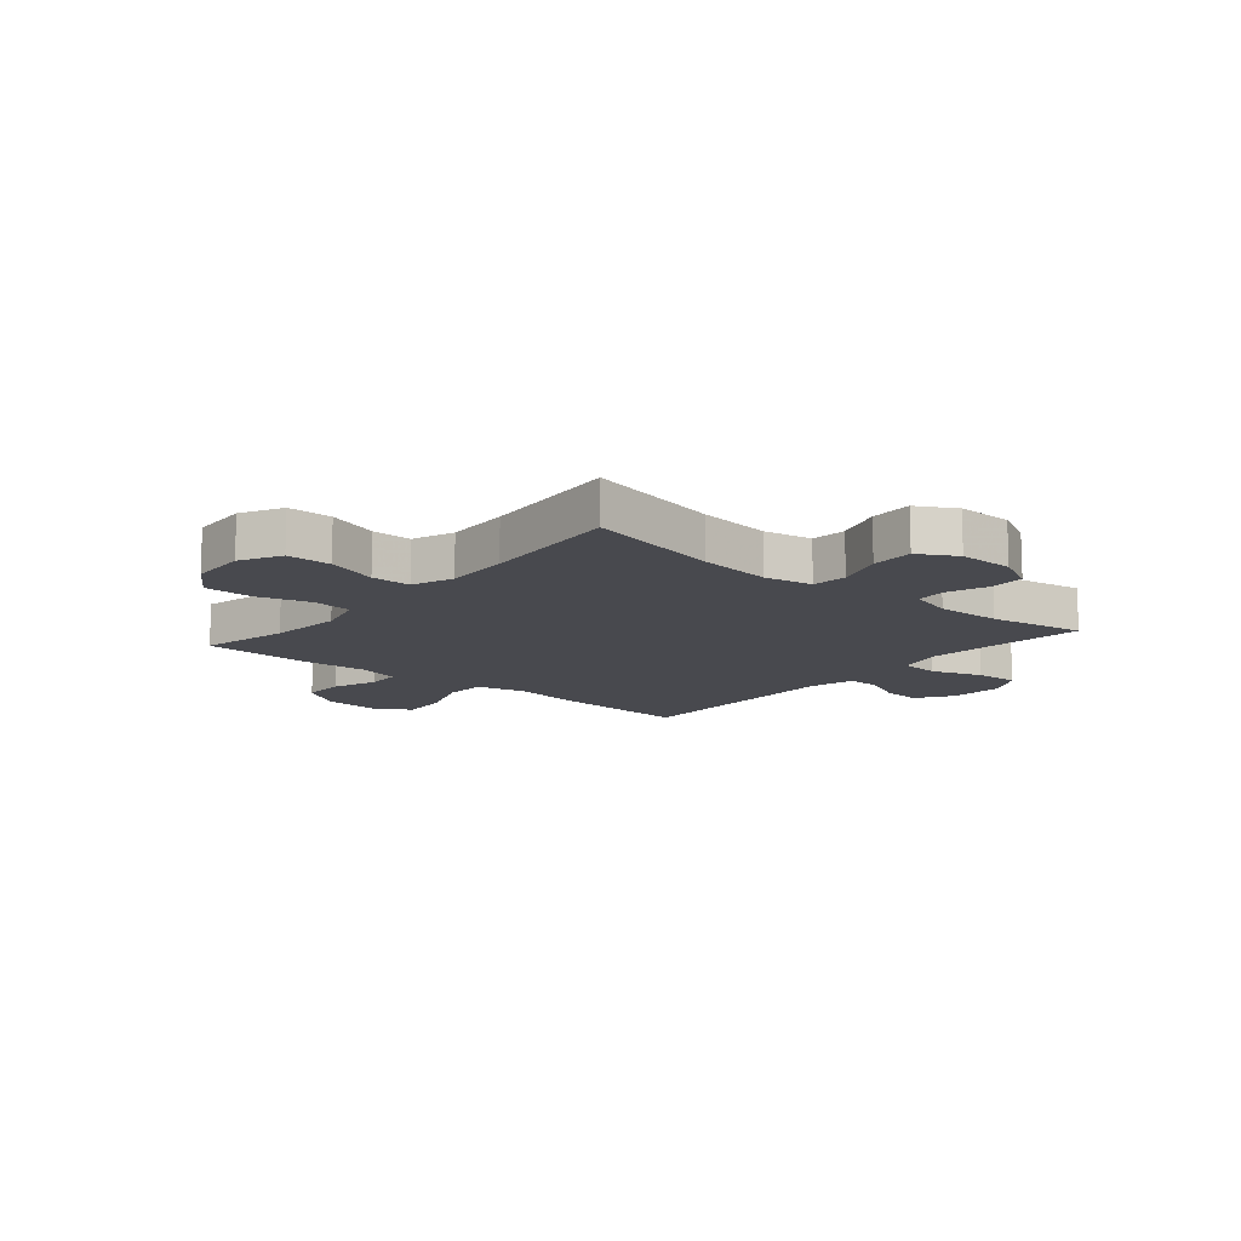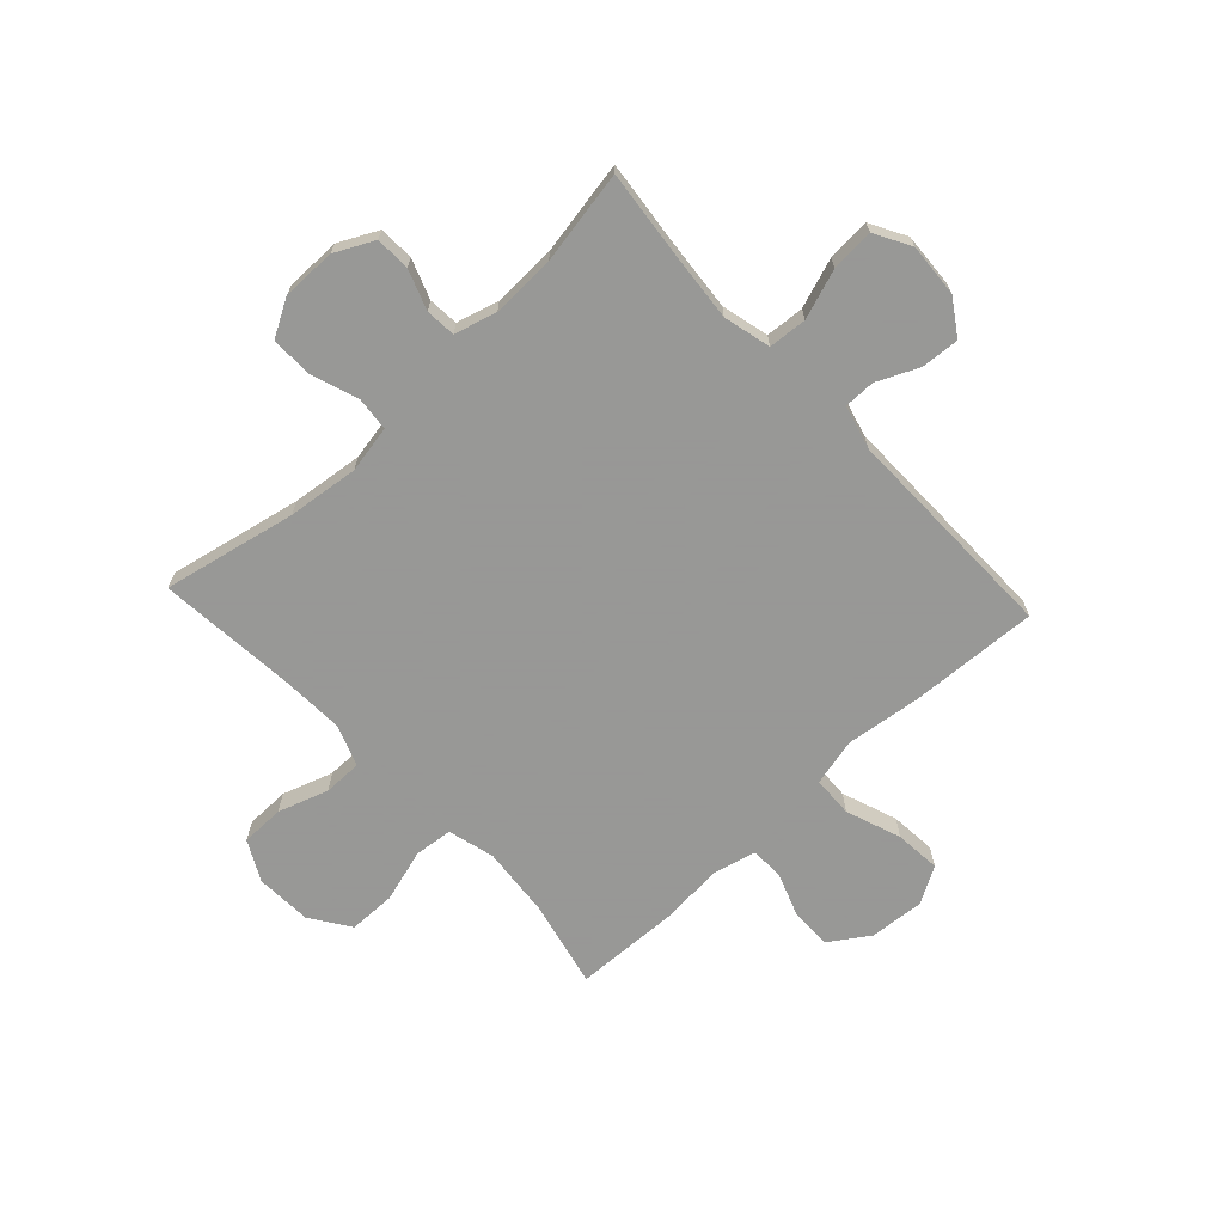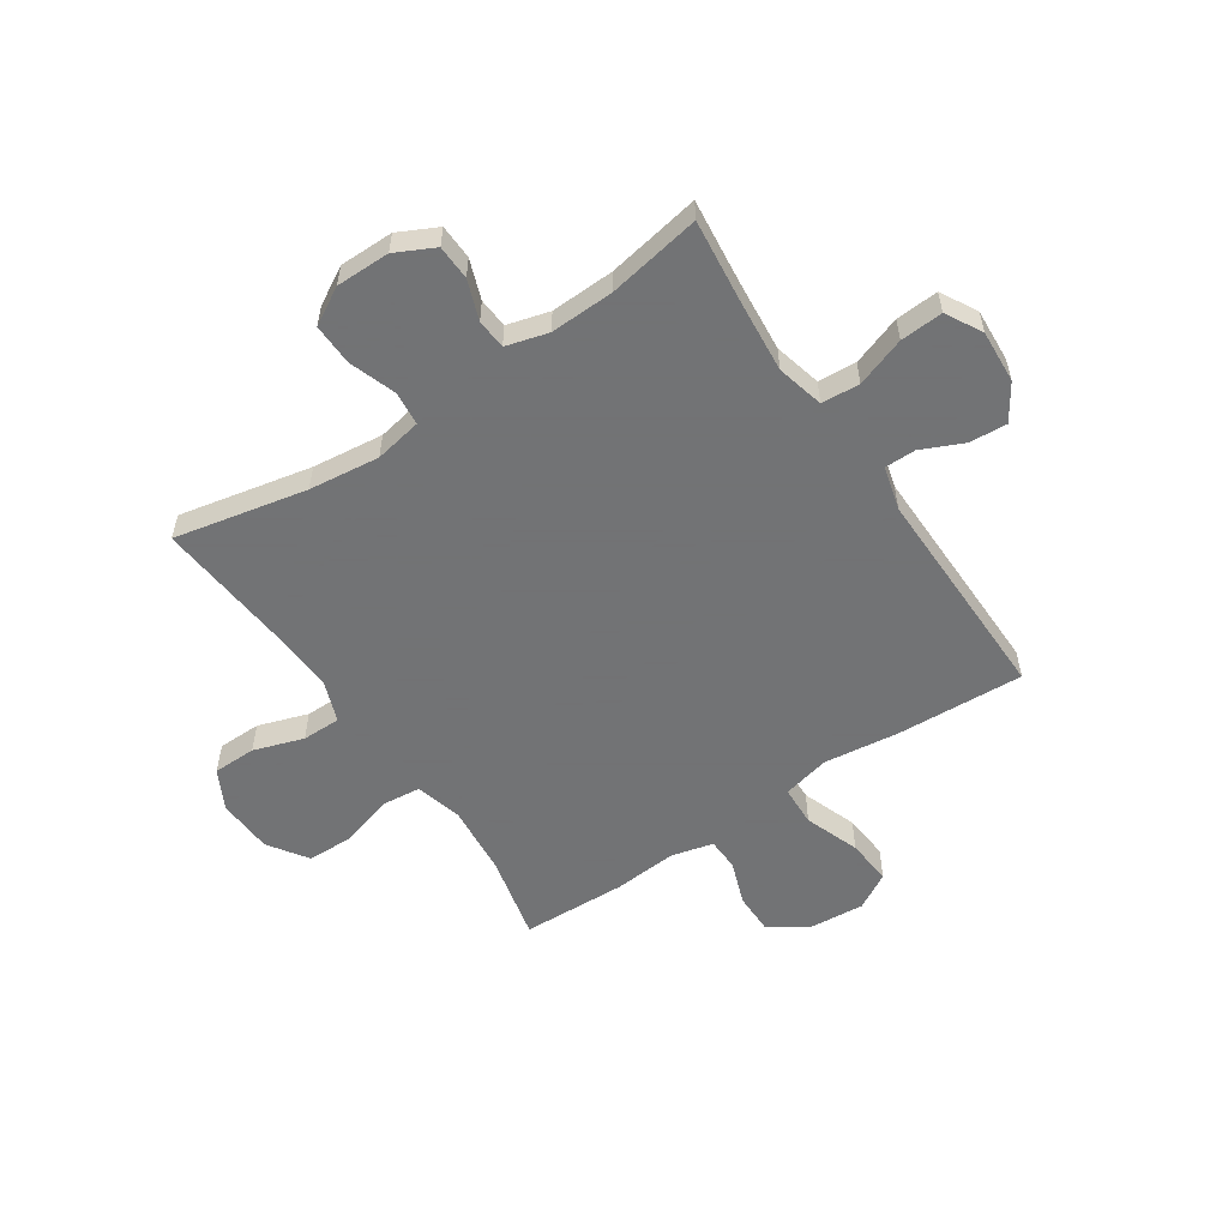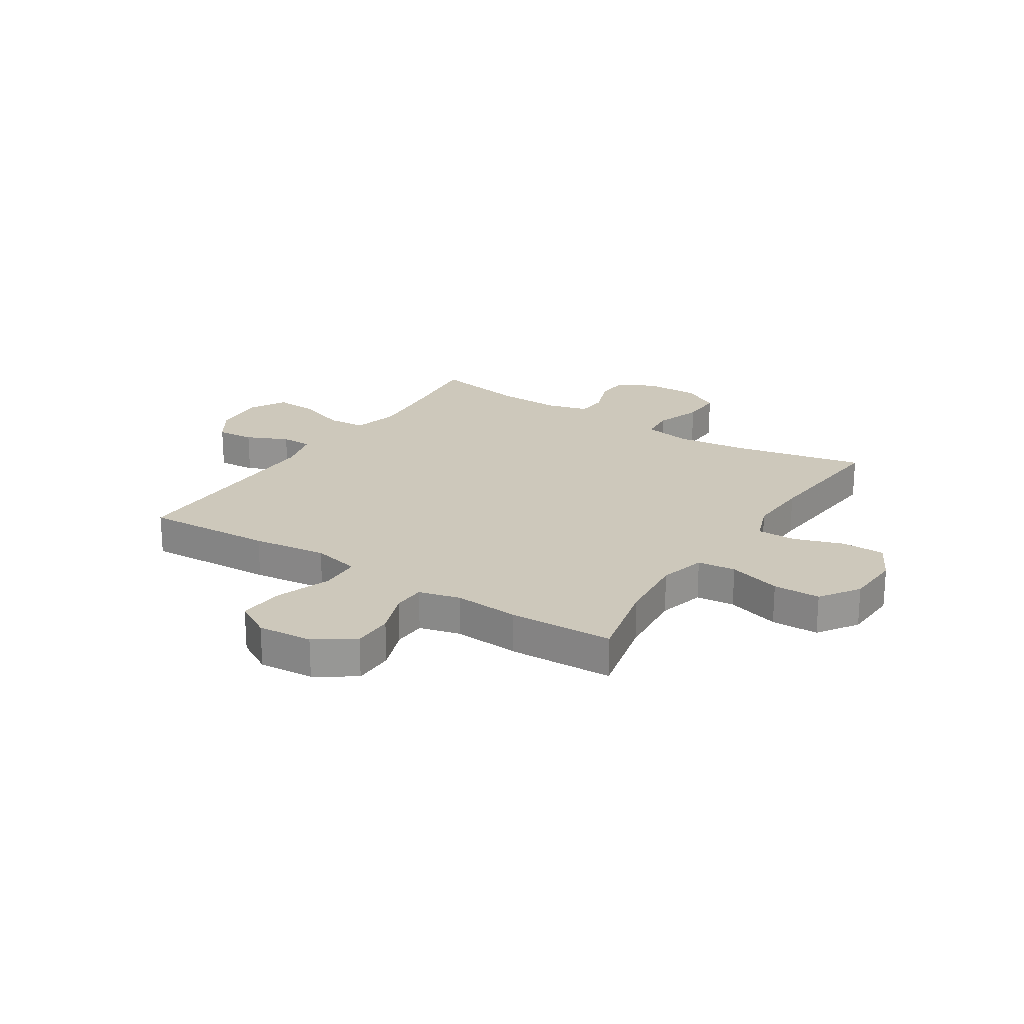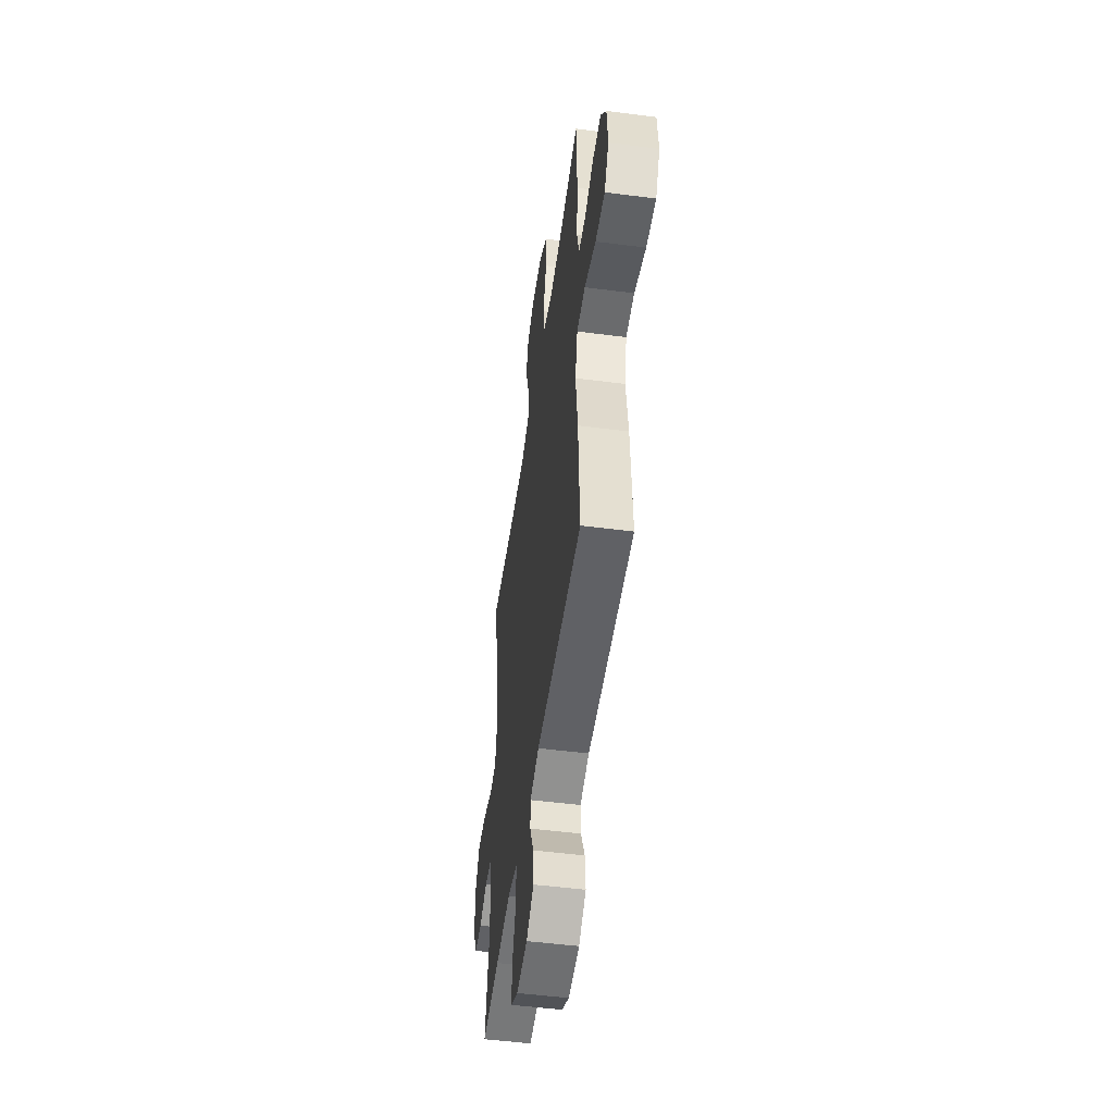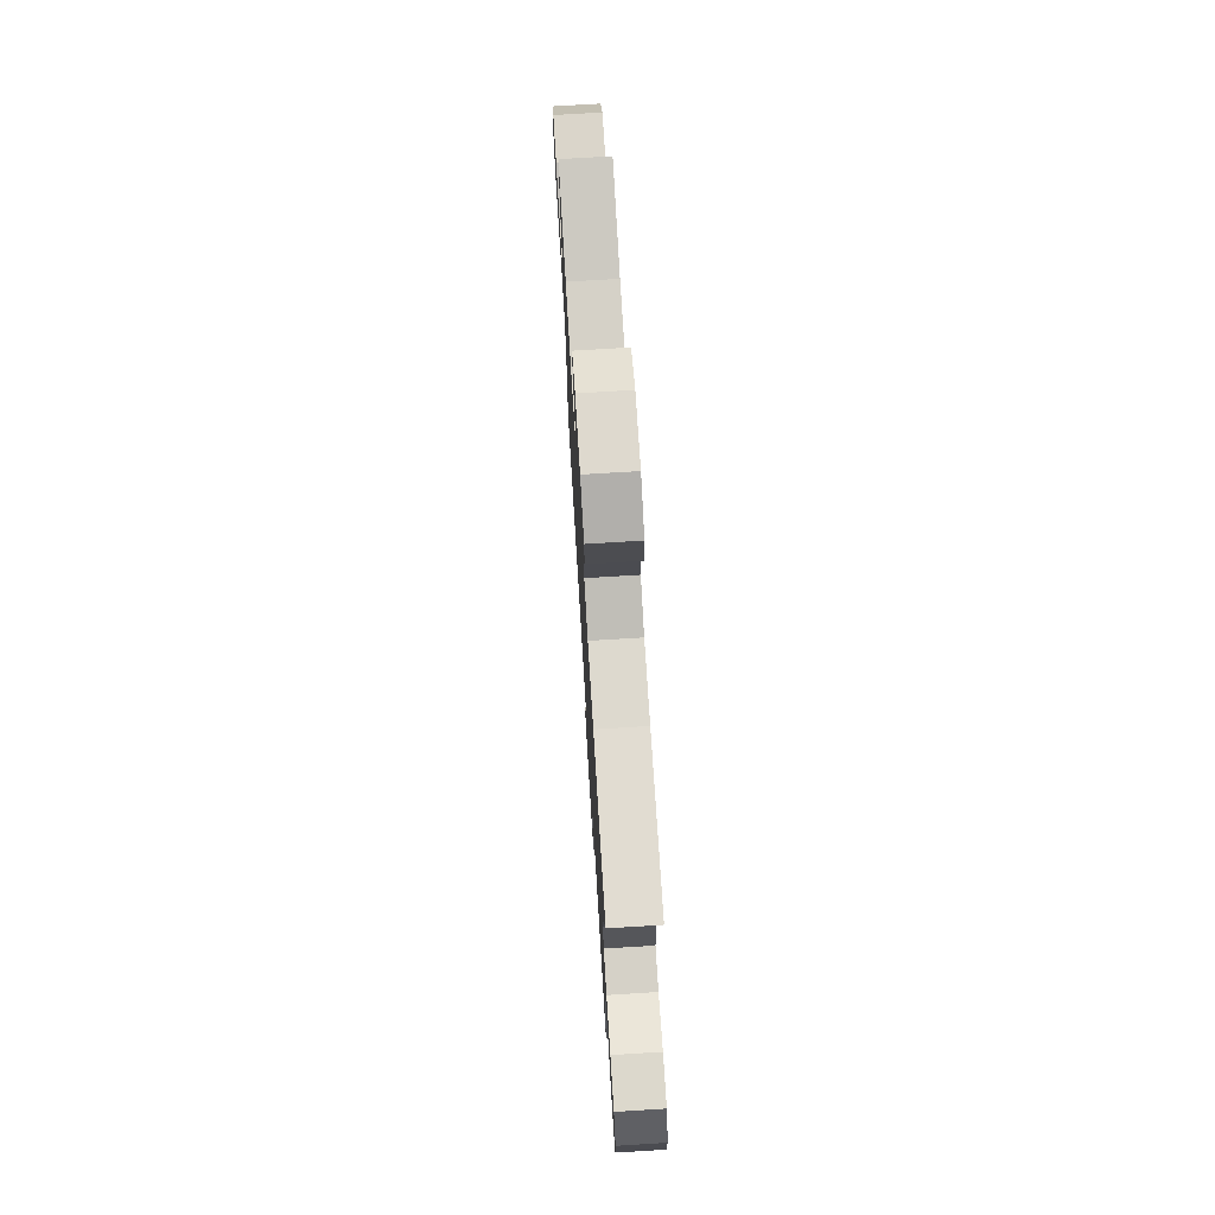
<metadata>
{"format":"obj","ext":"obj","renderer":"f3d","projection":"perspective","resolution":1024,"background":"white","views":[{"elev":-12.7,"azim":49.6,"up":"+Y"},{"elev":-68.4,"azim":133.0,"up":"+Y"},{"elev":-55.7,"azim":123.9,"up":"+Y"},{"elev":22.0,"azim":-57.2,"up":"+Y"},{"elev":-50.9,"azim":-98.0,"up":"+Z"},{"elev":74.2,"azim":86.5,"up":"+Z"}]}
</metadata>
<code>
v 0.5 0.07 0.5
v 0.45 0.07 0.261
v 0.435 0.07 0.133
v 0.451 0.07 0.048
v 0.513 0.07 0.042
v 0.597 0.07 0.071
v 0.672 0.07 0.073
v 0.71 0.07 0.006
v 0.71 0.07 -0.091
v 0.675 0.07 -0.161
v 0.612 0.07 -0.163
v 0.541 0.07 -0.137
v 0.487 0.07 -0.141
v 0.466 0.07 -0.217
v 0.47 0.07 -0.332
v 0.5 0.07 -0.5
v 0.348 0.07 -0.483
v 0.217 0.07 -0.471
v 0.132 0.07 -0.492
v 0.127 0.07 -0.561
v 0.158 0.07 -0.65
v 0.163 0.07 -0.727
v 0.098 0.07 -0.763
v 0.002 0.07 -0.757
v -0.062 0.07 -0.715
v -0.057 0.07 -0.647
v -0.023 0.07 -0.572
v -0.023 0.07 -0.516
v -0.102 0.07 -0.495
v -0.5 0.07 -0.5
v -0.488 0.07 -0.268
v -0.471 0.07 -0.134
v -0.491 0.07 -0.048
v -0.564 0.07 -0.045
v -0.663 0.07 -0.081
v -0.746 0.07 -0.088
v -0.784 0.07 -0.022
v -0.776 0.07 0.077
v -0.729 0.07 0.147
v -0.655 0.07 0.147
v -0.576 0.07 0.118
v -0.517 0.07 0.12
v -0.498 0.07 0.195
v -0.507 0.07 0.312
v -0.5 0.07 0.5
v -0.345 0.07 0.464
v -0.216 0.07 0.452
v -0.132 0.07 0.474
v -0.125 0.07 0.543
v -0.153 0.07 0.638
v -0.152 0.07 0.723
v -0.081 0.07 0.771
v 0.02 0.07 0.776
v 0.092 0.07 0.738
v 0.093 0.07 0.66
v 0.063 0.07 0.57
v 0.063 0.07 0.5
v 0.136 0.07 0.473
v 0.25 0.07 0.478
v 0.5 0 0.5
v 0.45 0 0.261
v 0.435 0 0.133
v 0.451 0 0.048
v 0.513 0 0.042
v 0.597 0 0.071
v 0.672 0 0.073
v 0.71 0 0.006
v 0.71 0 -0.091
v 0.675 0 -0.161
v 0.612 0 -0.163
v 0.541 0 -0.137
v 0.487 0 -0.141
v 0.466 0 -0.217
v 0.47 0 -0.332
v 0.5 0 -0.5
v 0.348 0 -0.483
v 0.217 0 -0.471
v 0.132 0 -0.492
v 0.127 0 -0.561
v 0.158 0 -0.65
v 0.163 0 -0.727
v 0.098 0 -0.763
v 0.002 0 -0.757
v -0.062 0 -0.715
v -0.057 0 -0.647
v -0.023 0 -0.572
v -0.023 0 -0.516
v -0.102 0 -0.495
v -0.5 0 -0.5
v -0.488 0 -0.268
v -0.471 0 -0.134
v -0.491 0 -0.048
v -0.564 0 -0.045
v -0.663 0 -0.081
v -0.746 0 -0.088
v -0.784 0 -0.022
v -0.776 0 0.077
v -0.729 0 0.147
v -0.655 0 0.147
v -0.576 0 0.118
v -0.517 0 0.12
v -0.498 0 0.195
v -0.507 0 0.312
v -0.5 0 0.5
v -0.345 0 0.464
v -0.216 0 0.452
v -0.132 0 0.474
v -0.125 0 0.543
v -0.153 0 0.638
v -0.152 0 0.723
v -0.081 0 0.771
v 0.02 0 0.776
v 0.092 0 0.738
v 0.093 0 0.66
v 0.063 0 0.57
v 0.063 0 0.5
v 0.136 0 0.473
v 0.25 0 0.478
f 53 54 55 56
f 53 56 57
f 52 53 57
f 49 50 51 52
f 48 49 52 57
f 47 48 57 58
f 43 44 45 46
f 42 43 46 47
f 38 39 40 41
f 38 41 42
f 37 38 42
f 34 35 36 37
f 33 34 37 42
f 32 33 42 47
f 29 30 31 32
f 28 29 32 47
f 24 25 26 27
f 24 27 28
f 23 24 28
f 20 21 22 23
f 19 20 23 28
f 18 19 28 47
f 15 16 17
f 14 15 17 18
f 13 14 18 47
f 9 10 11 12
f 5 6 7 8
f 4 5 8 9
f 59 1 2
f 59 2 3
f 58 59 3 4
f 47 58 4
f 13 47 4
f 4 9 12 13
f 115 114 113 112
f 116 115 112
f 116 112 111
f 111 110 109 108
f 116 111 108 107
f 117 116 107 106
f 105 104 103 102
f 106 105 102 101
f 100 99 98 97
f 101 100 97
f 101 97 96
f 96 95 94 93
f 101 96 93 92
f 106 101 92 91
f 91 90 89 88
f 106 91 88 87
f 86 85 84 83
f 87 86 83
f 87 83 82
f 82 81 80 79
f 87 82 79 78
f 106 87 78 77
f 76 75 74
f 77 76 74 73
f 106 77 73 72
f 71 70 69 68
f 67 66 65 64
f 68 67 64 63
f 61 60 118
f 62 61 118
f 63 62 118 117
f 63 117 106
f 63 106 72
f 72 71 68 63
f 1 60 61 2
f 2 61 62 3
f 3 62 63 4
f 4 63 64 5
f 5 64 65 6
f 6 65 66 7
f 7 66 67 8
f 8 67 68 9
f 9 68 69 10
f 10 69 70 11
f 11 70 71 12
f 12 71 72 13
f 13 72 73 14
f 14 73 74 15
f 15 74 75 16
f 16 75 76 17
f 17 76 77 18
f 18 77 78 19
f 19 78 79 20
f 20 79 80 21
f 21 80 81 22
f 22 81 82 23
f 23 82 83 24
f 24 83 84 25
f 25 84 85 26
f 26 85 86 27
f 27 86 87 28
f 28 87 88 29
f 29 88 89 30
f 30 89 90 31
f 31 90 91 32
f 32 91 92 33
f 33 92 93 34
f 34 93 94 35
f 35 94 95 36
f 36 95 96 37
f 37 96 97 38
f 38 97 98 39
f 39 98 99 40
f 40 99 100 41
f 41 100 101 42
f 42 101 102 43
f 43 102 103 44
f 44 103 104 45
f 45 104 105 46
f 46 105 106 47
f 47 106 107 48
f 48 107 108 49
f 49 108 109 50
f 50 109 110 51
f 51 110 111 52
f 52 111 112 53
f 53 112 113 54
f 54 113 114 55
f 55 114 115 56
f 56 115 116 57
f 57 116 117 58
f 58 117 118 59
f 59 118 60 1

</code>
